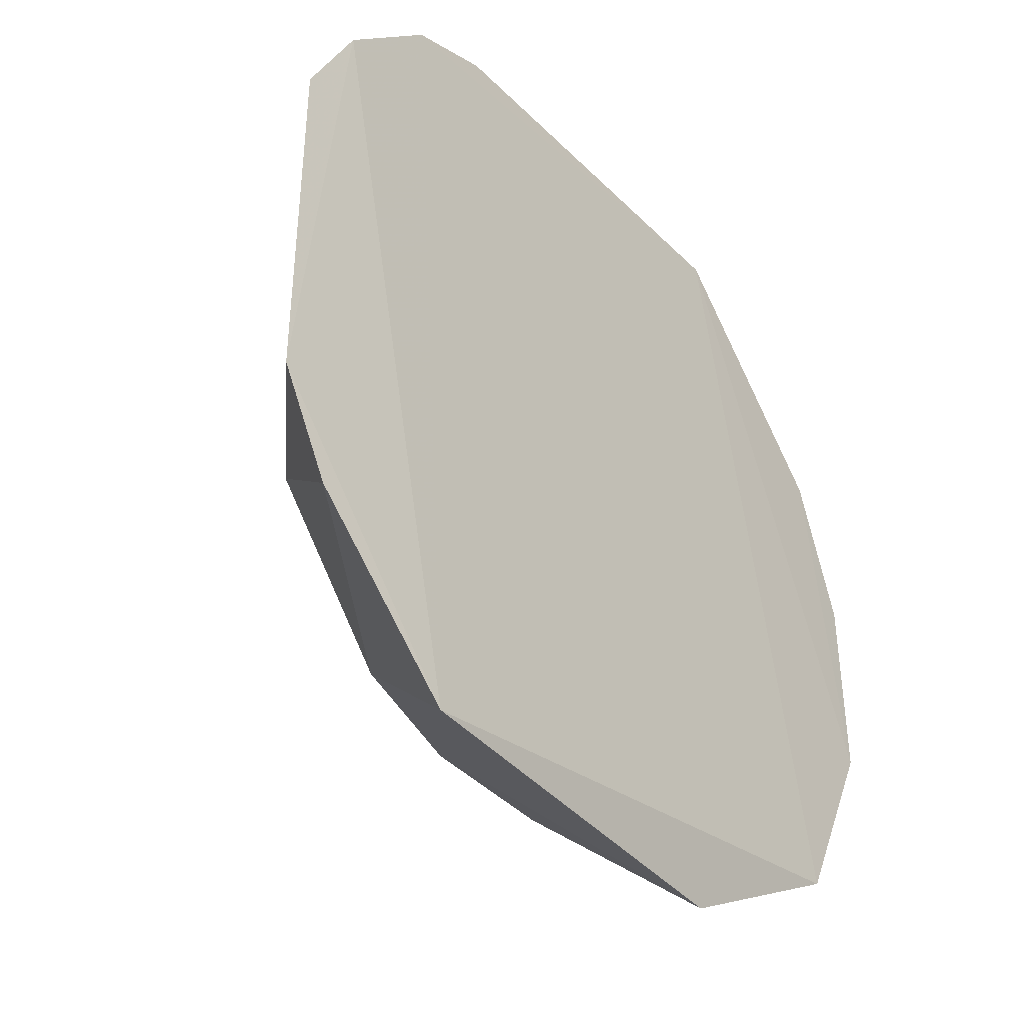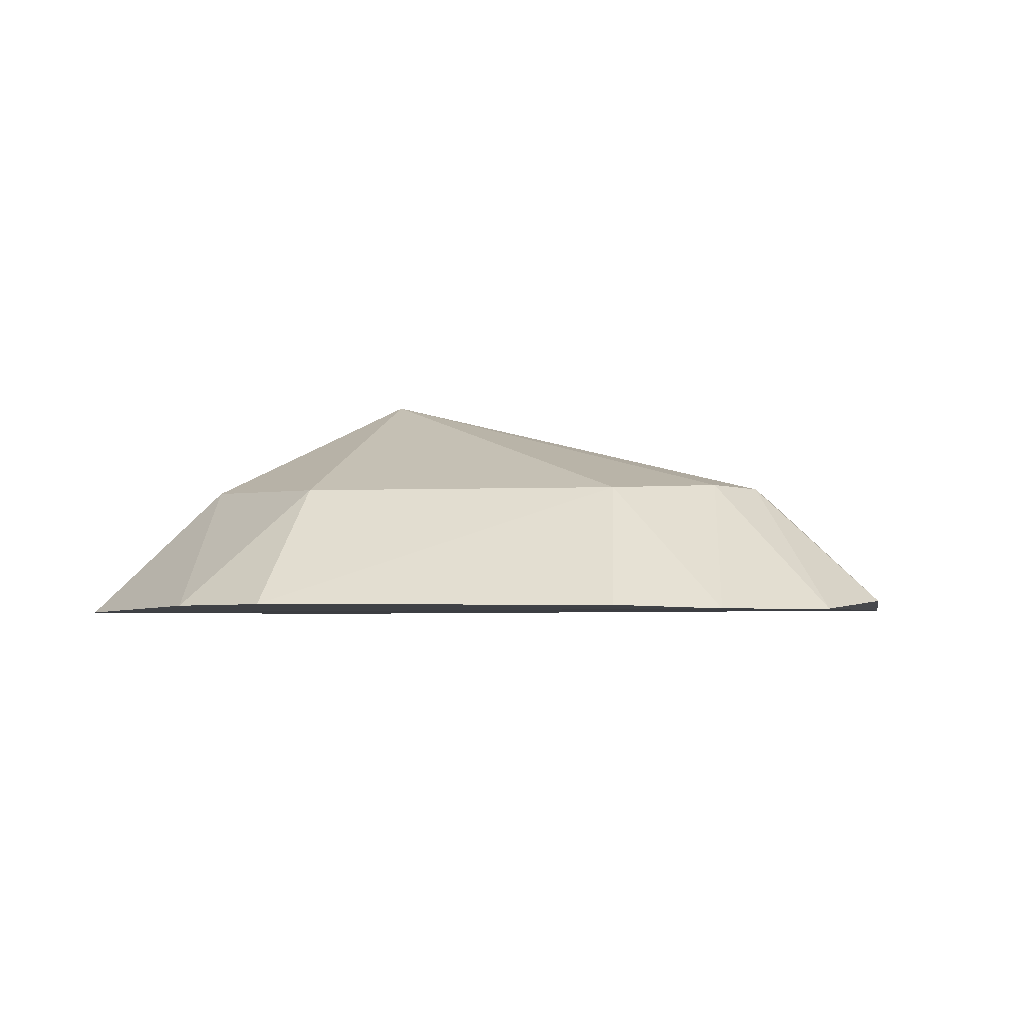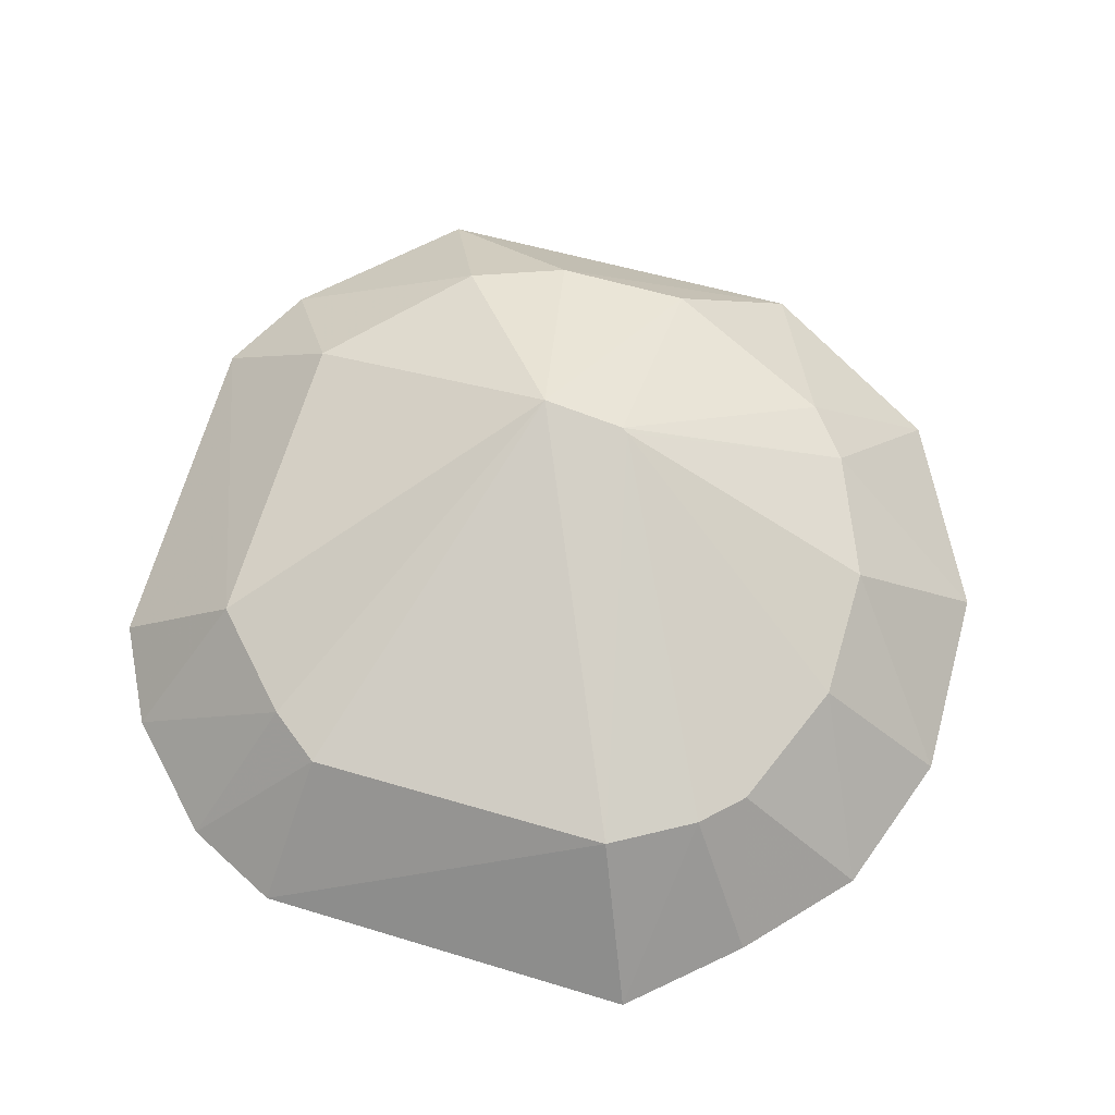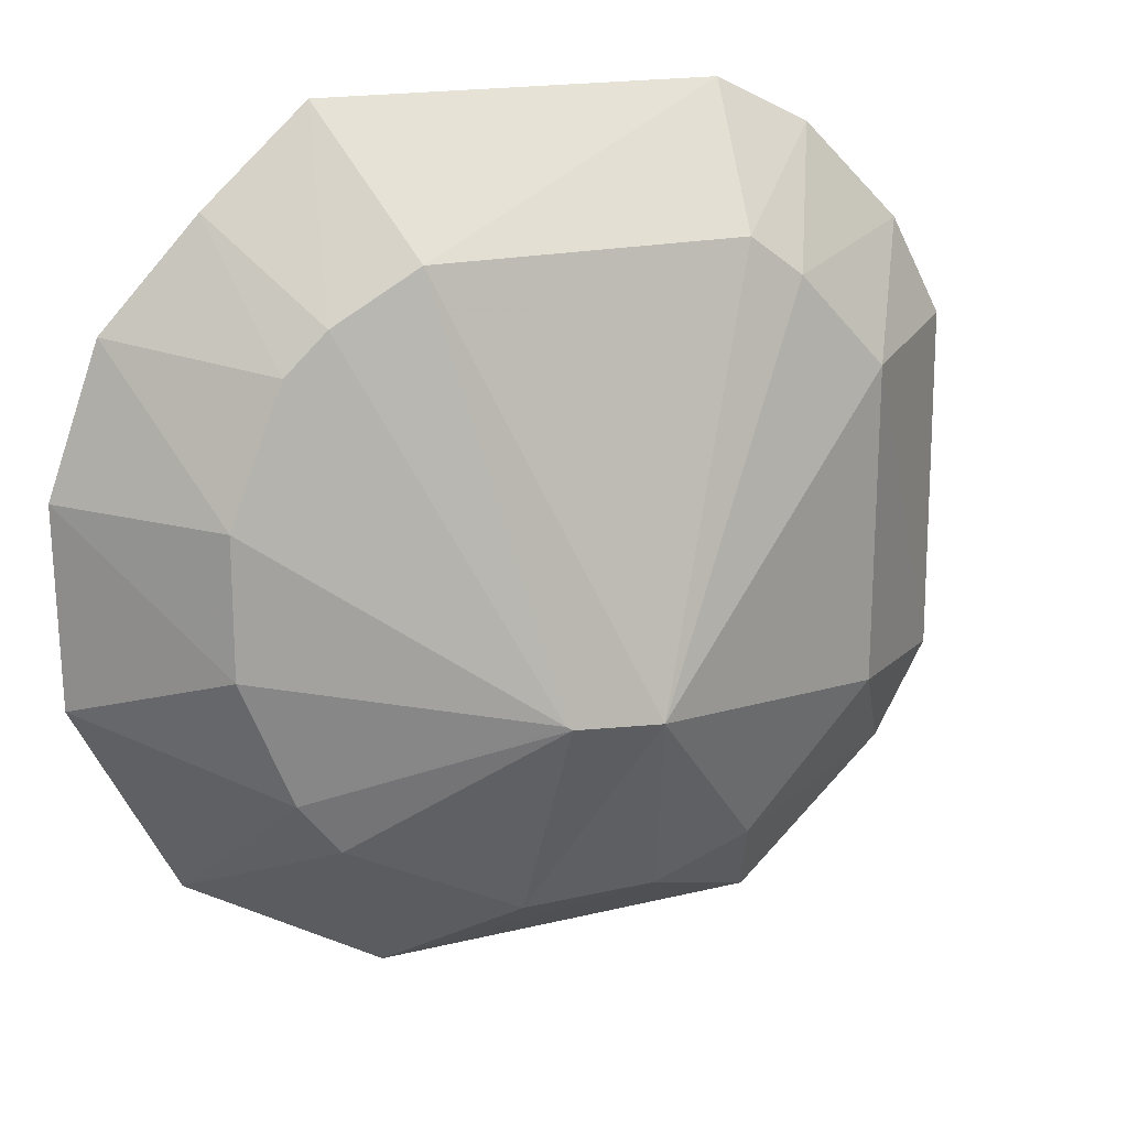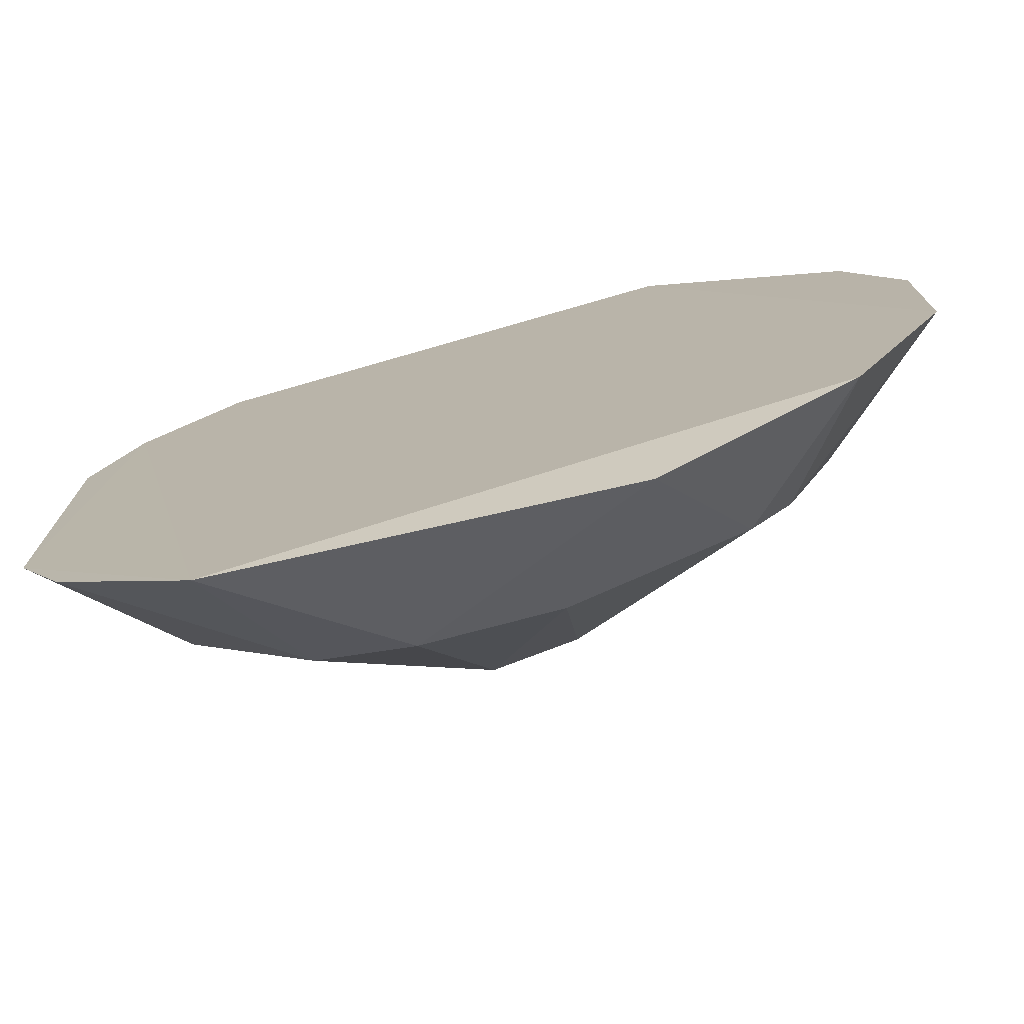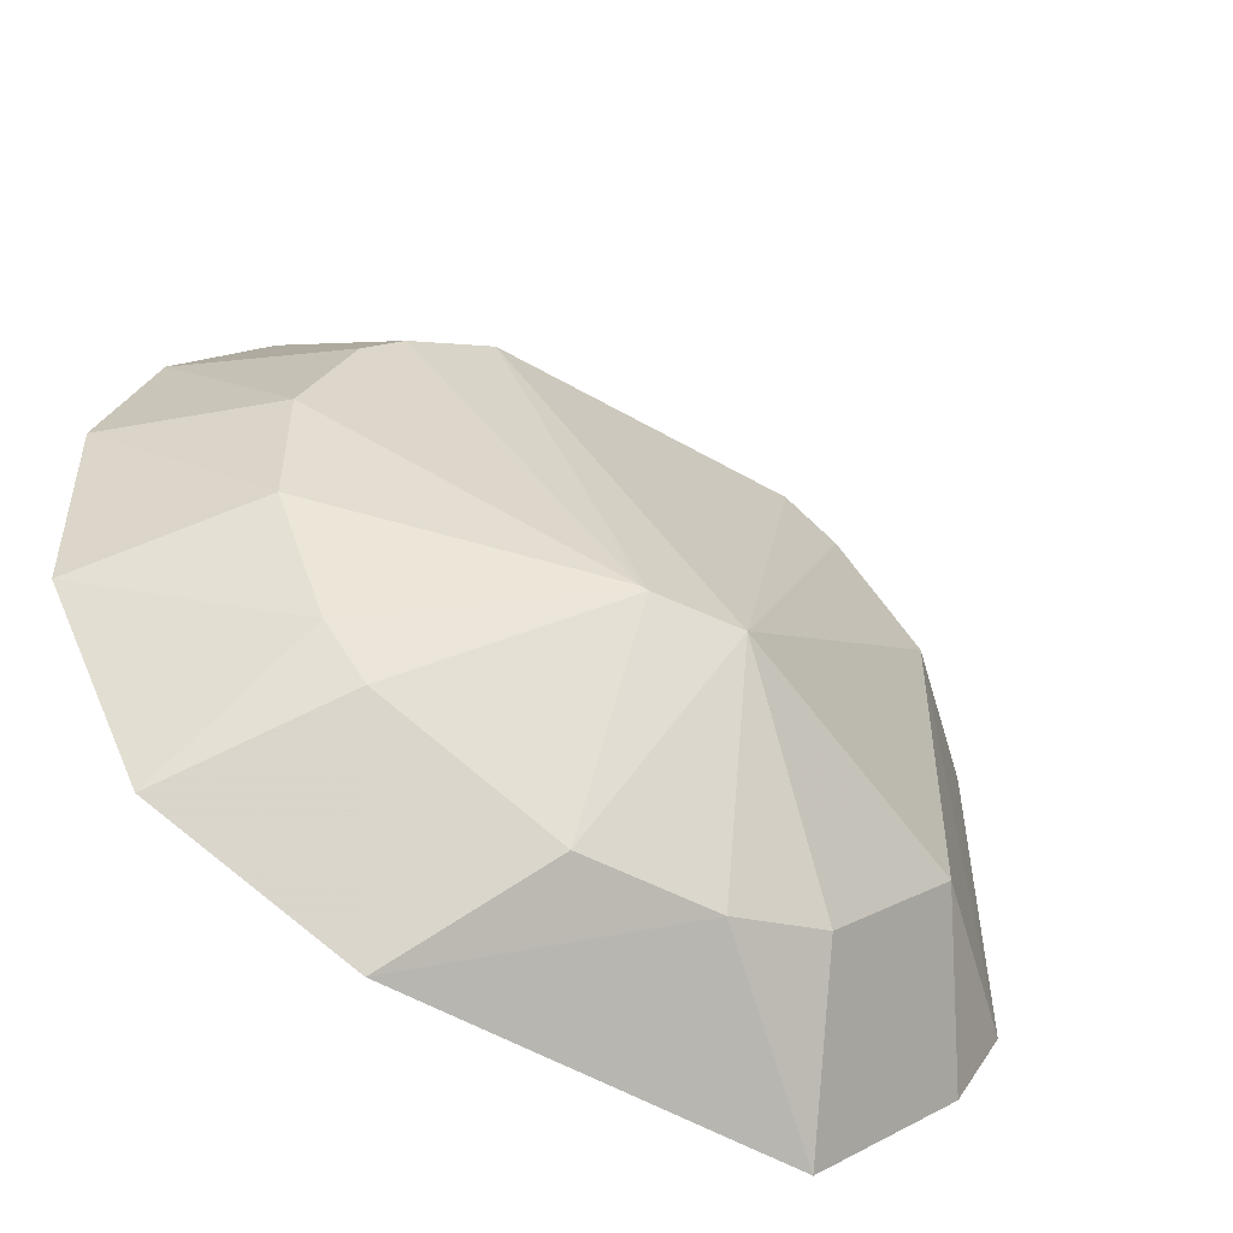
<metadata>
{"format":"obj","ext":"obj","renderer":"f3d","projection":"perspective","resolution":1024,"background":"white","views":[{"elev":-38.2,"azim":127.8,"up":"+Y"},{"elev":-2.9,"azim":99.9,"up":"+Z"},{"elev":68.7,"azim":-163.5,"up":"+Z"},{"elev":18.3,"azim":-22.2,"up":"+Y"},{"elev":-75.3,"azim":-165.0,"up":"+Y"},{"elev":-53.2,"azim":-30.8,"up":"+Y"}]}
</metadata>
<code>
v -0.03814 0.05854 0.0395
v -0.02663 0.03592 0.0329
v -0.03463 0.06481 0.03268
v -0.06069 0.06735 0.03264
v -0.06209 0.03197 0.03921
v -0.03723 0.02305 0.03249
v -0.03986 0.06737 0.03311
v -0.0267 0.05432 0.03284
v -0.04768 0.03864 0.04502
v -0.06844 0.02839 0.03245
v -0.04092 0.06062 0.0394
v -0.03336 0.0535 0.03914
v -0.02937 0.05955 0.03267
v -0.06706 0.04875 0.03935
v -0.04038 0.02952 0.03943
v -0.05828 0.02279 0.03326
v -0.0576 0.06057 0.03968
v -0.03345 0.0368 0.03915
v -0.05256 0.03903 0.0445
v -0.0738 0.03862 0.03262
v -0.05277 0.0274 0.03936
v -0.07127 0.05695 0.03282
v -0.02938 0.03081 0.03283
v -0.06707 0.04149 0.03941
v -0.06207 0.05789 0.03929
v -0.05224 0.03884 0.04458
v -0.04556 0.02757 0.0394
v -0.074 0.04917 0.03281
v -0.06432 0.03474 0.03927
v -0.06422 0.05575 0.03906
v -0.06627 0.0625 0.03322
f 7 3 4
f 10 4 3
f 10 3 6
f 11 1 3
f 11 3 7
f 11 9 1
f 12 2 8
f 12 1 9
f 13 6 3
f 13 12 8
f 13 3 1
f 13 1 12
f 13 8 2
f 13 2 6
f 16 10 6
f 16 5 10
f 17 11 7
f 17 7 4
f 17 9 11
f 18 12 9
f 18 2 12
f 18 9 15
f 20 4 10
f 21 5 16
f 22 4 20
f 23 18 15
f 23 15 6
f 23 6 2
f 23 2 18
f 24 19 14
f 25 19 17
f 25 17 4
f 26 9 17
f 26 17 19
f 26 21 9
f 26 5 21
f 27 15 9
f 27 9 21
f 27 6 15
f 27 21 16
f 27 16 6
f 28 22 20
f 28 14 22
f 28 24 14
f 28 20 24
f 29 24 20
f 29 20 10
f 29 10 5
f 29 5 26
f 29 26 19
f 29 19 24
f 30 22 14
f 30 14 19
f 30 19 25
f 31 25 4
f 31 4 22
f 31 30 25
f 31 22 30

</code>
